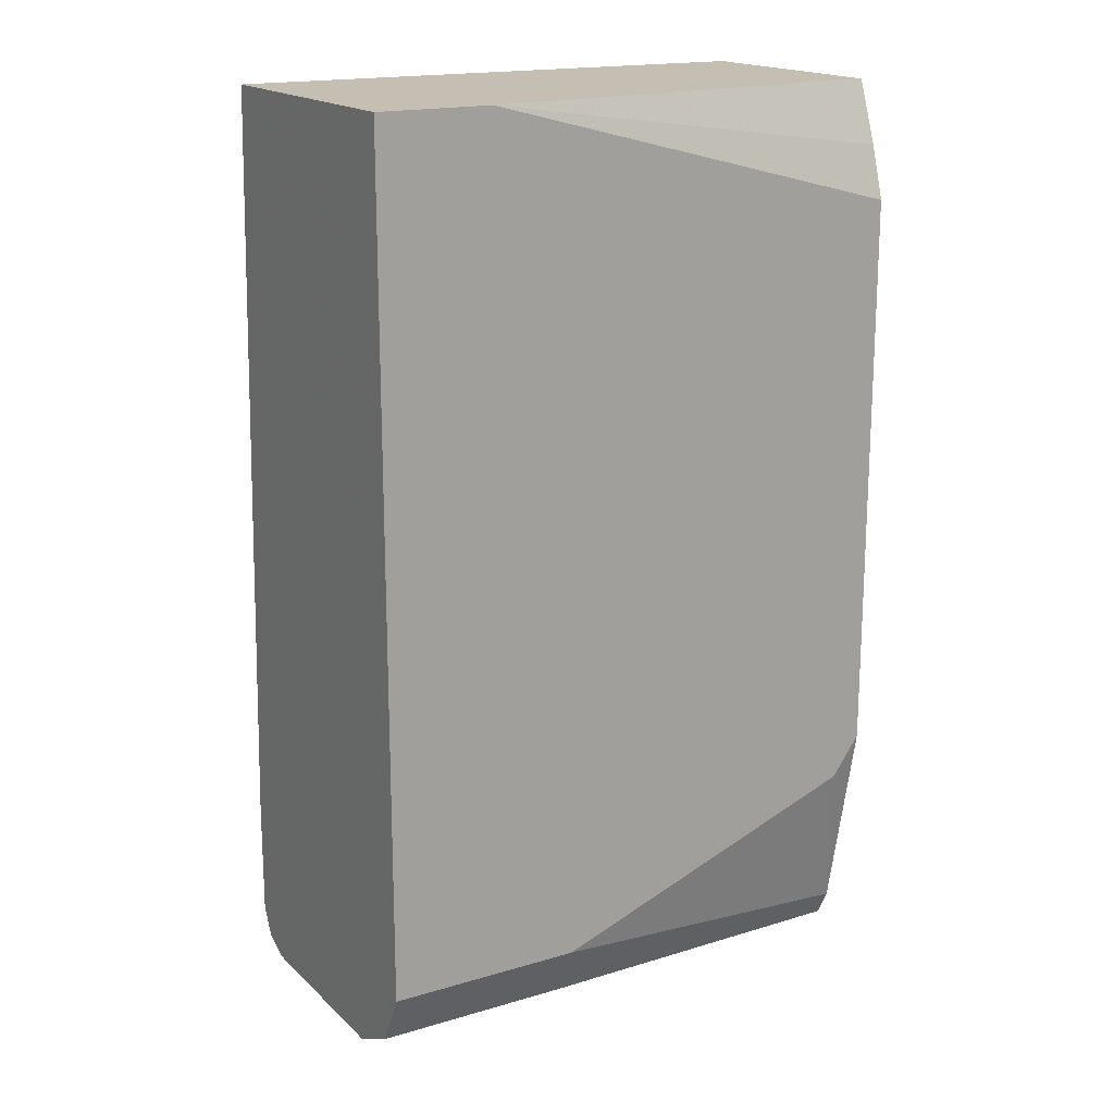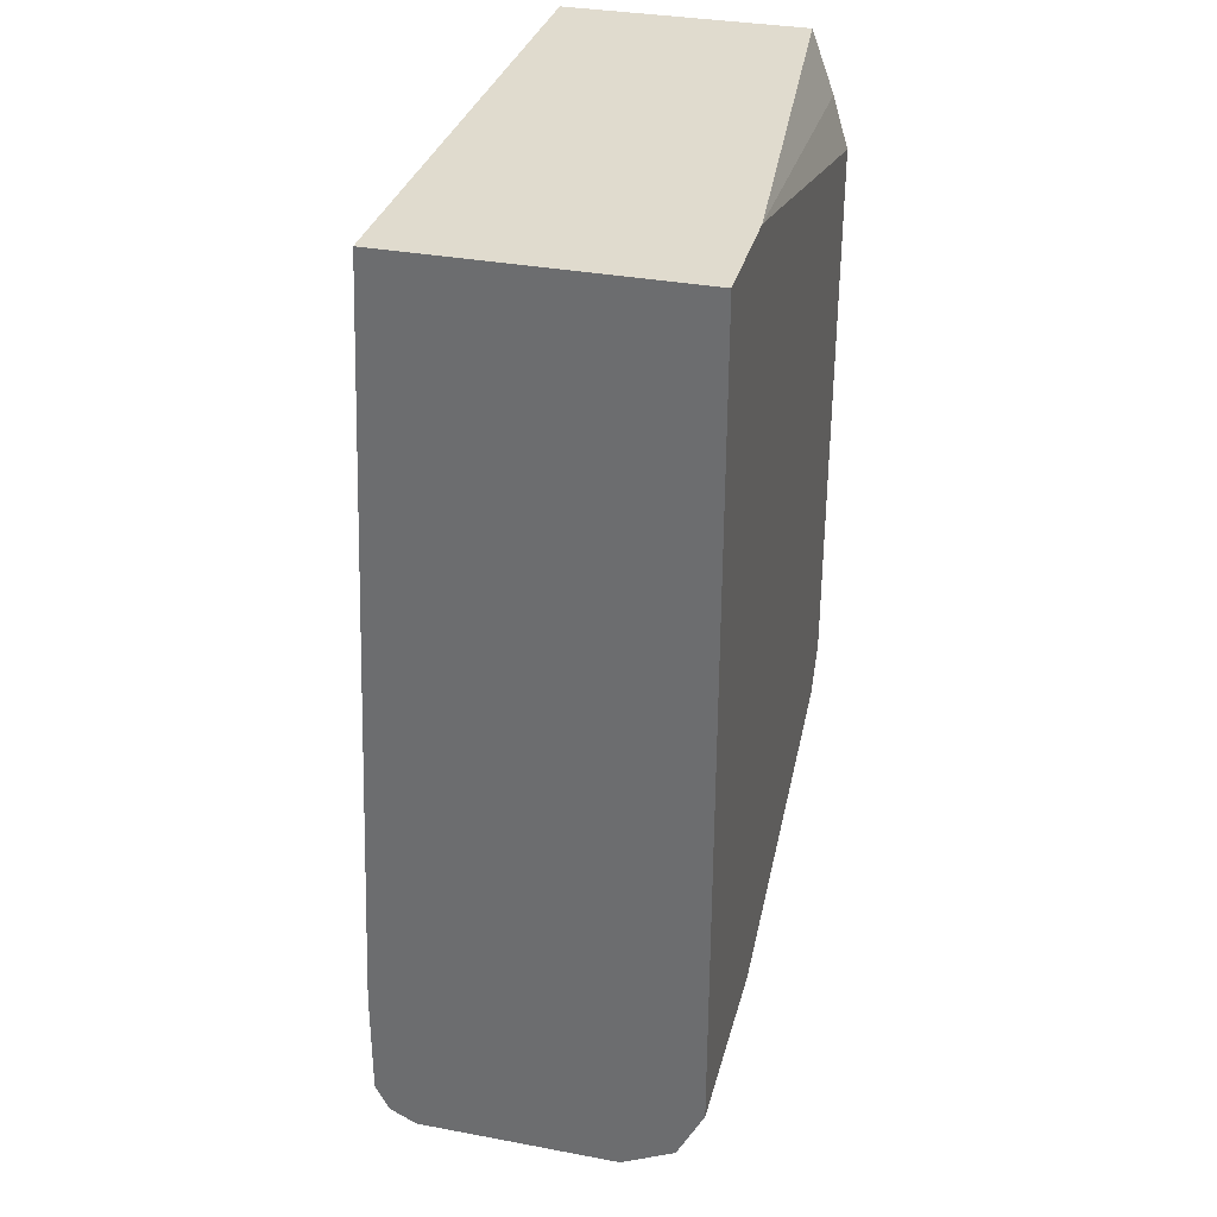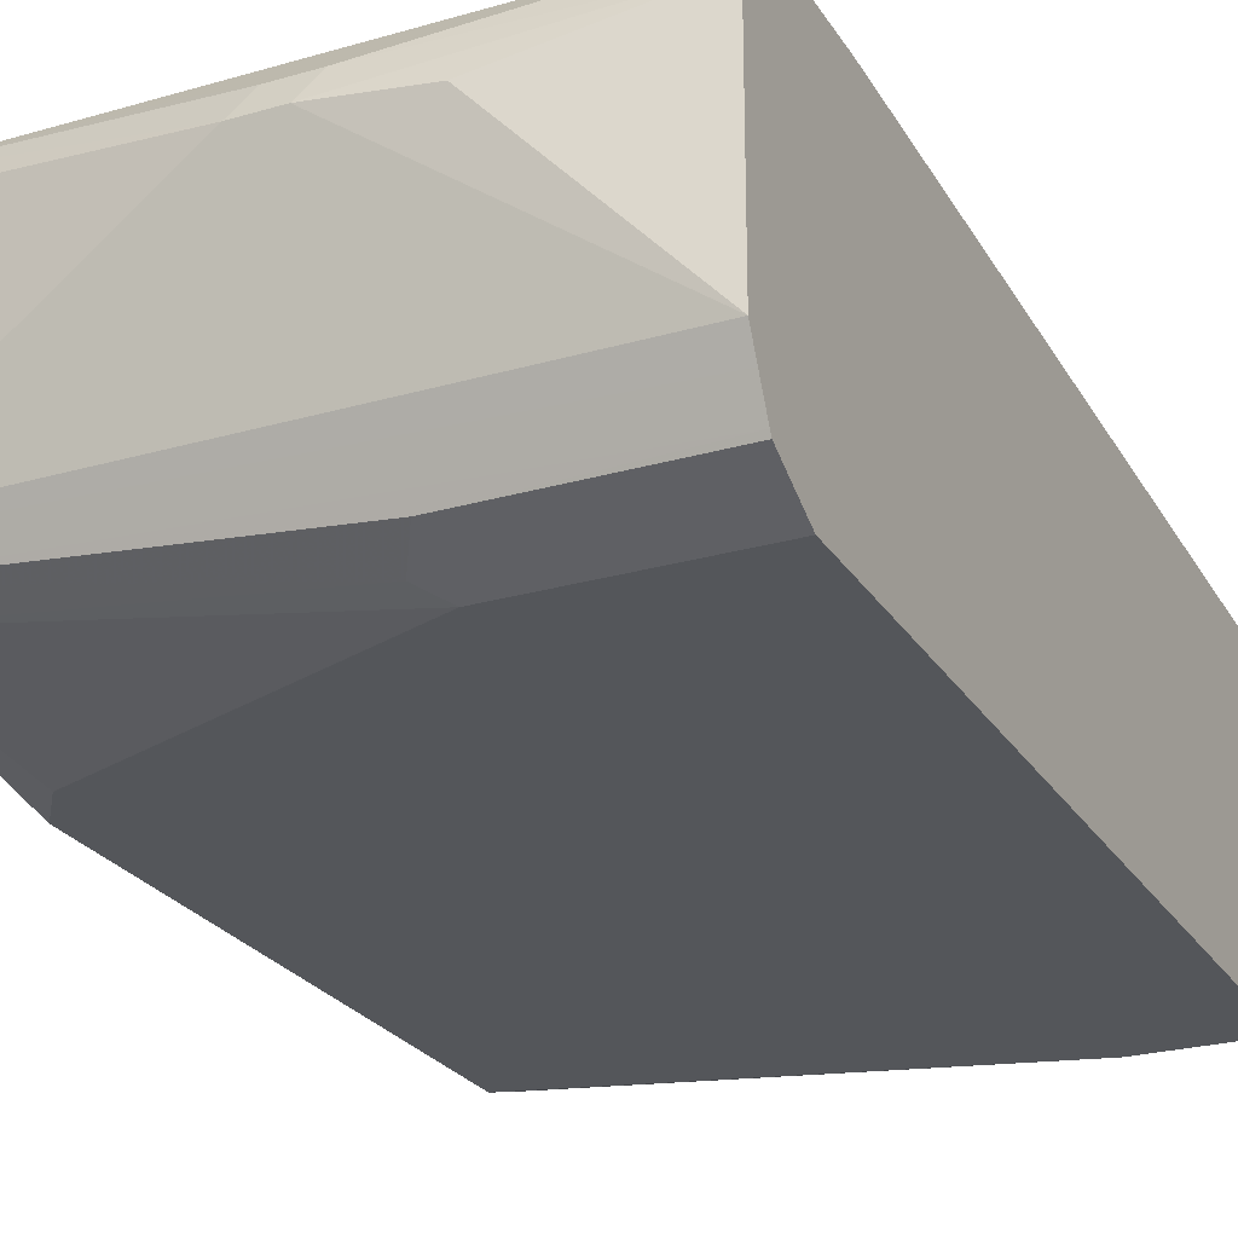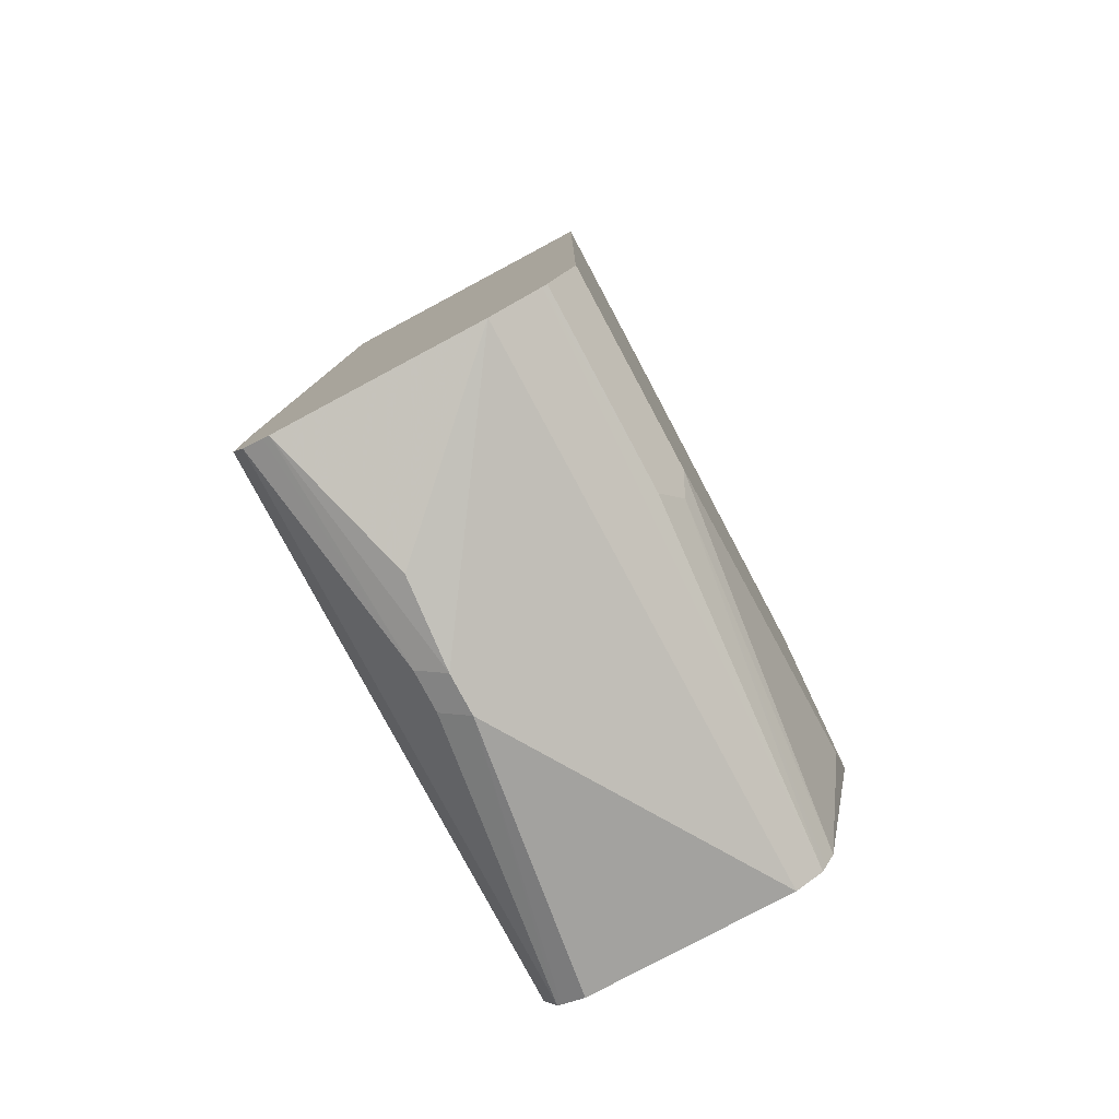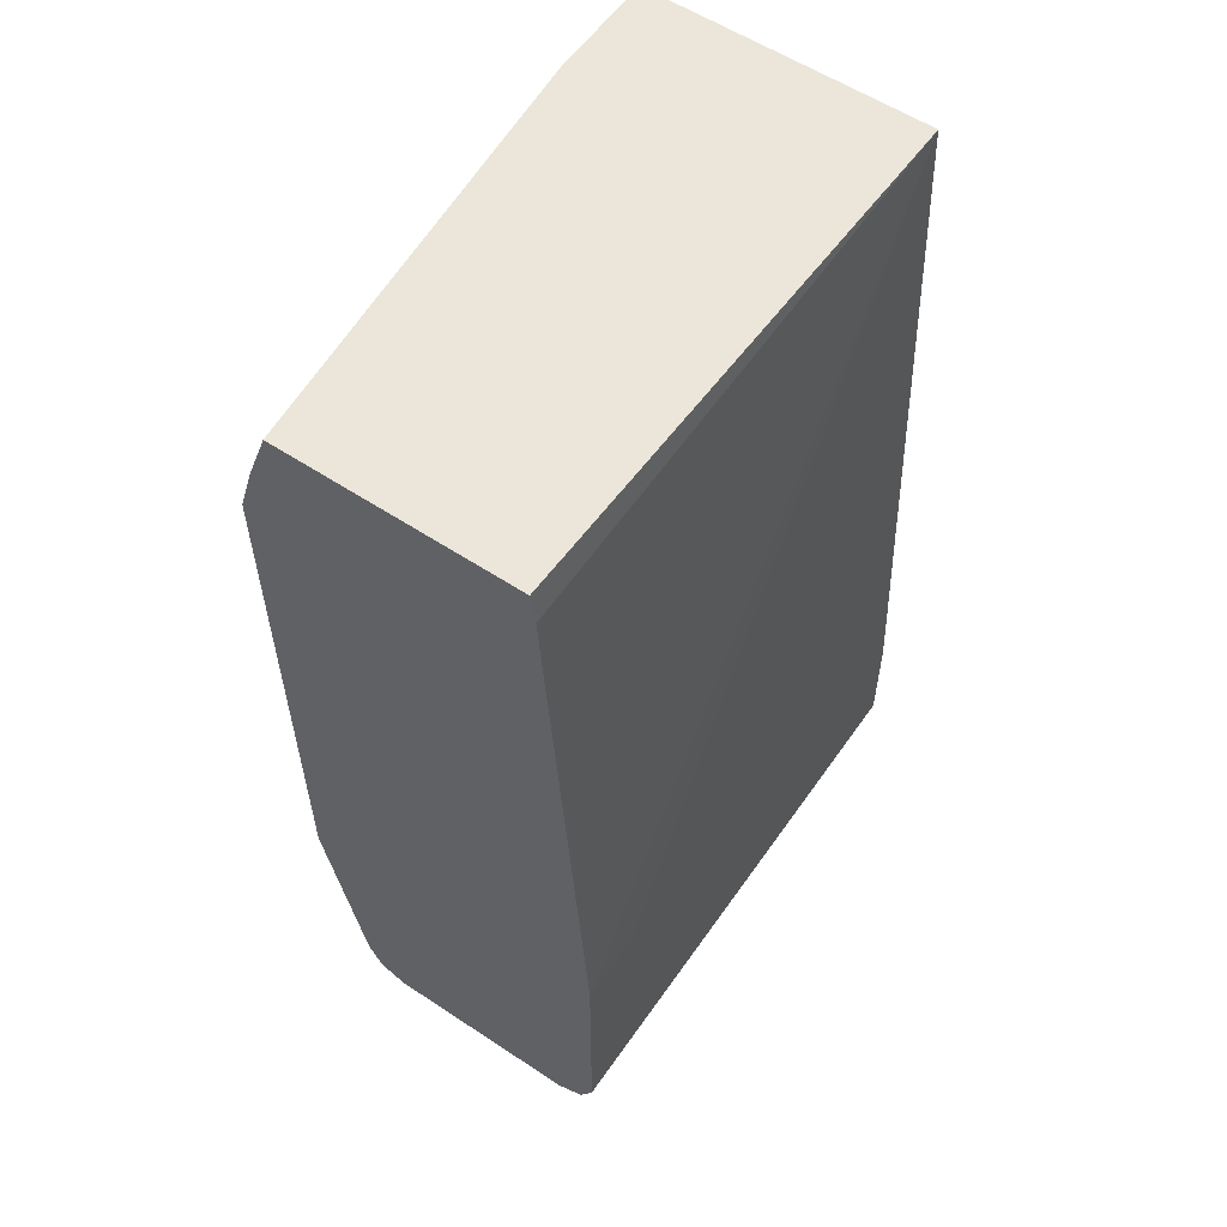
<metadata>
{"format":"obj","ext":"obj","renderer":"f3d","projection":"perspective","resolution":1024,"background":"white","views":[{"elev":17.6,"azim":-30.4,"up":"+Z"},{"elev":33.6,"azim":-75.7,"up":"+Z"},{"elev":-25.1,"azim":-155.0,"up":"+Y"},{"elev":-79.5,"azim":-61.9,"up":"+Z"},{"elev":57.5,"azim":124.5,"up":"+Z"}]}
</metadata>
<code>
v -0.06744 -0.1232 -0.3906
v -0.01759 -0.1232 -0.3906
v -0.06744 0.002854 -0.3906
v -0.06744 -0.1232 -0.757
v 0.171 -0.1163 -0.4175
v 0.171 -0.1063 -0.3906
v 0.171 -0.1232 -0.4401
v -0.06709 0.002854 -0.3906
v 0.1408 0.0176 -0.6689
v -0.06744 0.01685 -0.7068
v -0.06744 -0.1222 -0.759
v 0.01763 -0.1232 -0.757
v 0.171 -0.001916 -0.3906
v 0.171 -0.1232 -0.6865
v 0.171 0 -0.4049
v 0.171 0.0176 -0.6689
v -0.06744 0.0176 -0.7247
v -0.06744 -0.1164 -0.7707
v 0.02642 -0.1188 -0.7658
v 0.171 -0.1056 -0.7746
v 0.1584 -0.1232 -0.7042
v 0.171 0.0176 -0.7746
v -0.06744 0.0176 -0.7746
v -0.06744 -0.1115 -0.7804
v 0.01763 -0.1115 -0.7804
v 0.171 -0.09975 -0.7863
v 0.171 -0.1014 -0.7829
v 0.171 0.01252 -0.7847
v -0.06744 0.01173 -0.7863
v -0.06744 -0.1095 -0.7815
v 0.171 -0.0914 -0.7905
v 0.171 0.01173 -0.7863
v 0.07333 0.002923 -0.7951
v 0.02936 -0.005873 -0.8039
v -0.06744 0.002978 -0.7907
v -0.06744 -0.09777 -0.7873
v 0.171 -0.08801 -0.7922
v 0.171 0.01015 -0.7871
v 0.05279 -0.01762 -0.8098
v 0.04696 -0.005873 -0.8039
v 0.03522 -0.01762 -0.8098
v -0.06744 0 -0.7922
v -0.06744 -0.08801 -0.7922
v 0.171 0 -0.7922
v -0.002934 -0.02054 -0.8069
f 24 30 25
f 25 30 26
f 23 28 29
f 22 28 23
f 19 27 20
f 19 26 27
f 19 25 26
f 18 25 19
f 18 24 25
f 9 17 10
f 12 20 21
f 12 19 20
f 11 19 12
f 11 18 19
f 9 22 23
f 9 23 17
f 26 30 31
f 9 16 22
f 14 21 20
f 28 32 29
f 38 44 39
f 29 33 34
f 42 45 43
f 8 15 16
f 41 45 42
f 41 43 45
f 37 39 44
f 37 41 39
f 37 43 41
f 34 42 35
f 34 41 42
f 34 39 41
f 34 40 39
f 33 40 34
f 32 40 33
f 32 39 40
f 32 38 39
f 31 43 37
f 31 36 43
f 30 36 31
f 29 34 35
f 29 32 33
f 8 13 15
f 5 26 31
f 5 15 13
f 1 4 12
f 1 11 4
f 1 18 11
f 1 24 18
f 1 30 24
f 1 36 30
f 1 43 36
f 1 42 43
f 1 12 21
f 1 35 42
f 1 23 29
f 1 10 17
f 1 3 10
f 1 8 3
f 1 13 8
f 1 6 13
f 1 2 6
f 5 13 6
f 1 29 35
f 1 21 14
f 1 17 23
f 1 7 2
f 5 16 15
f 1 14 7
f 5 22 16
f 5 28 22
f 5 32 28
f 5 44 38
f 5 37 44
f 5 31 37
f 5 27 26
f 5 38 32
f 5 14 20
f 5 7 14
f 4 11 12
f 3 9 10
f 3 16 9
f 3 8 16
f 2 5 6
f 5 20 27
f 2 7 5

</code>
